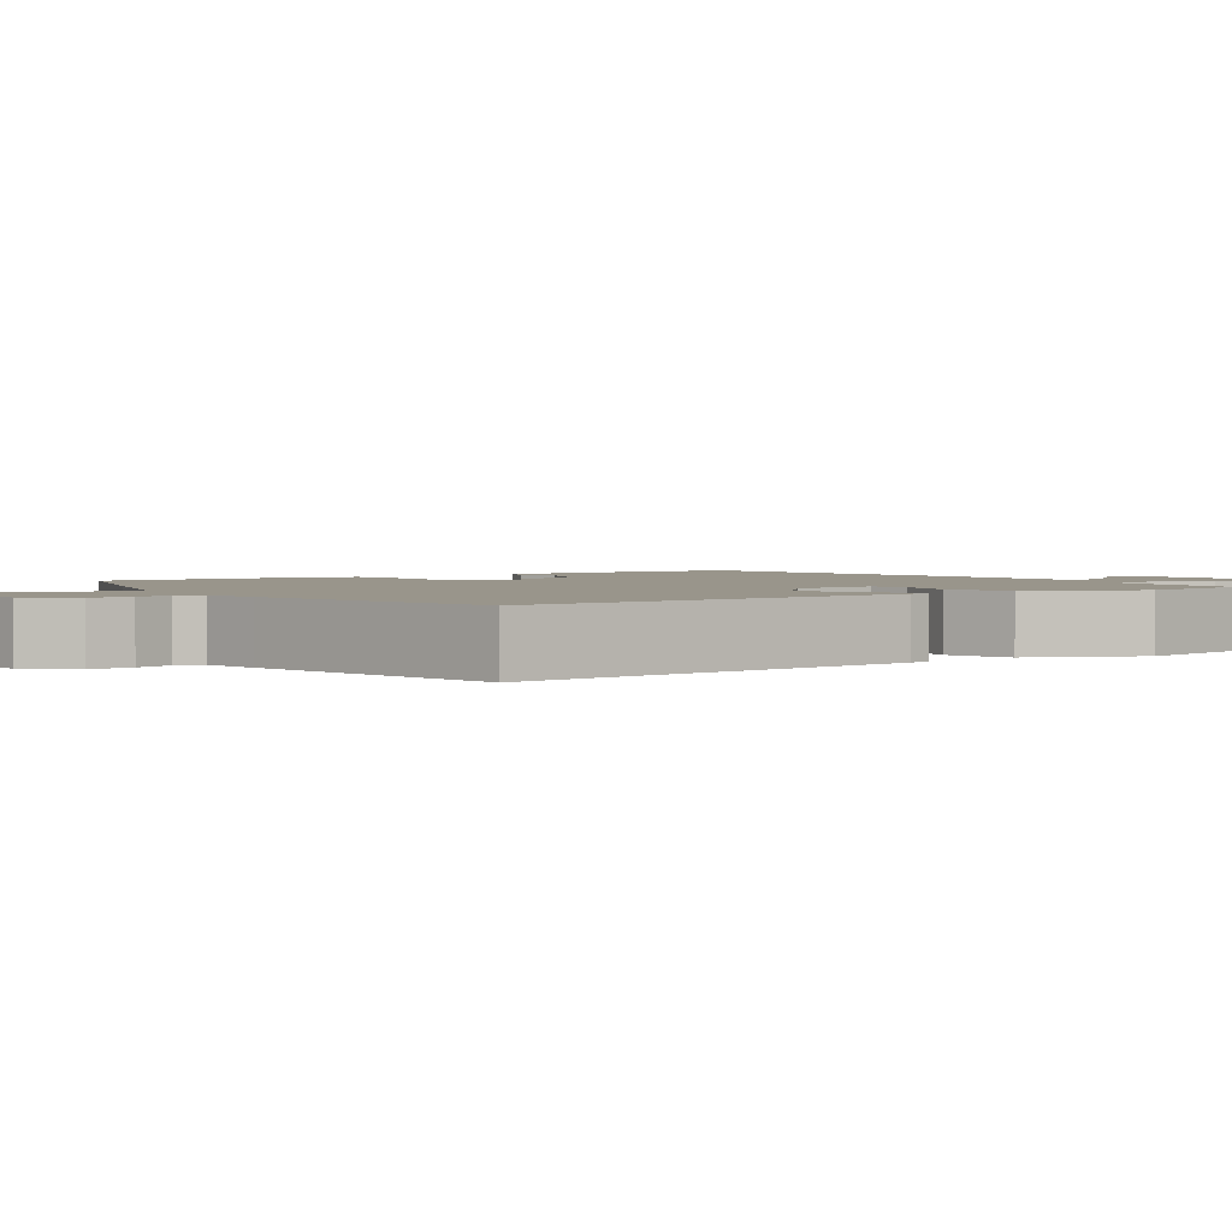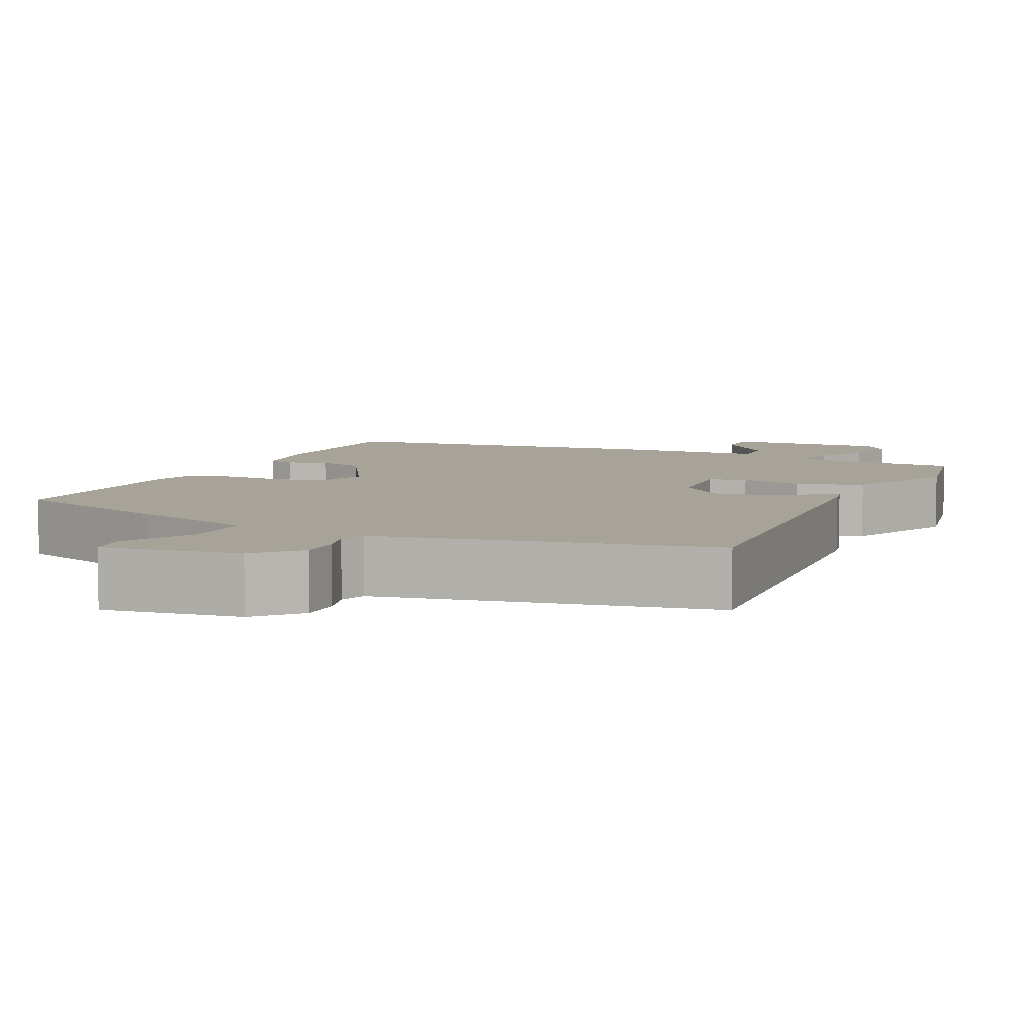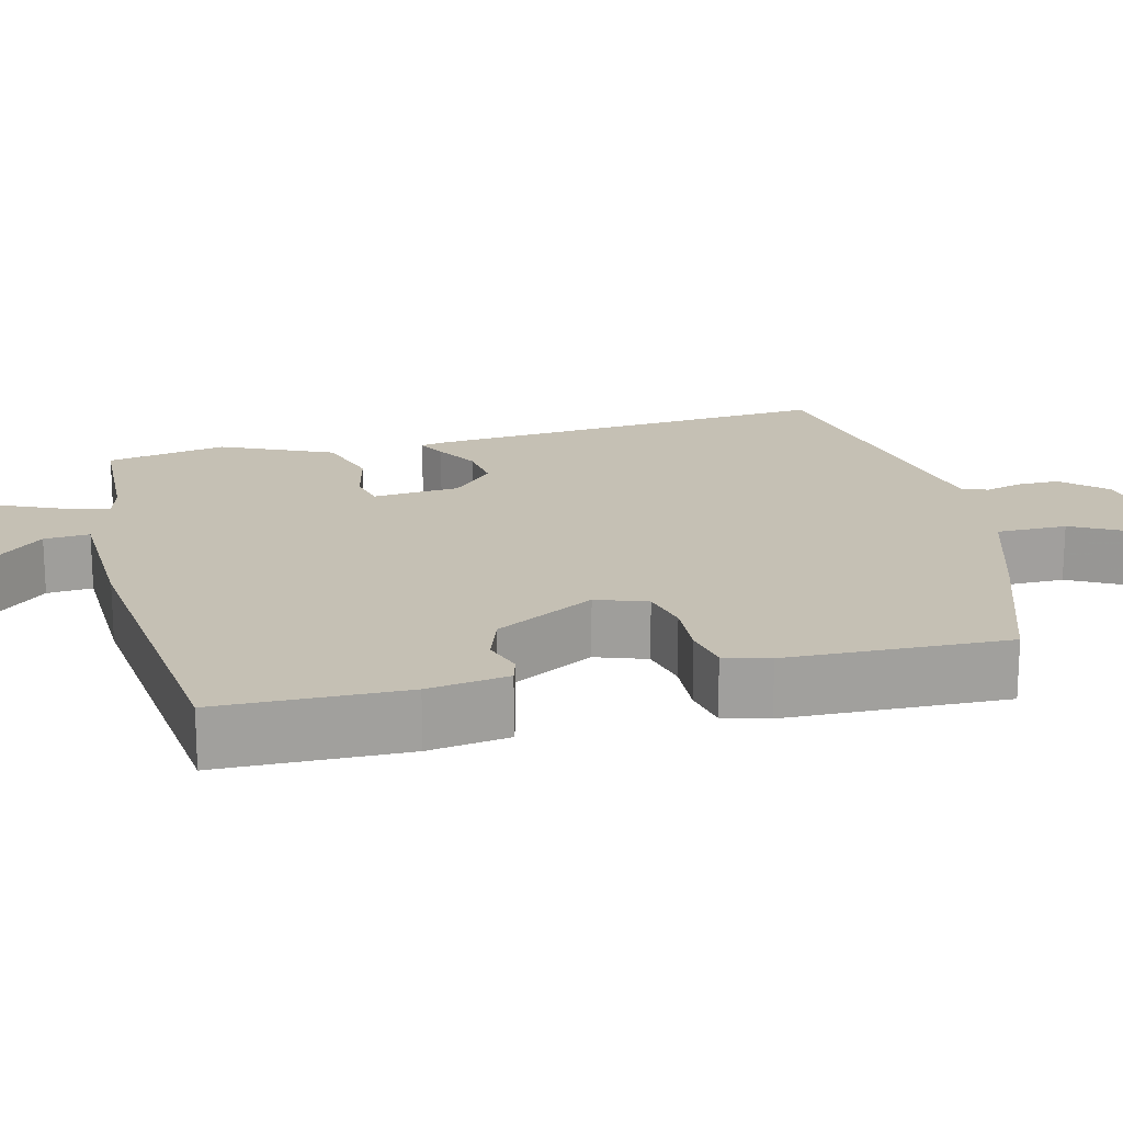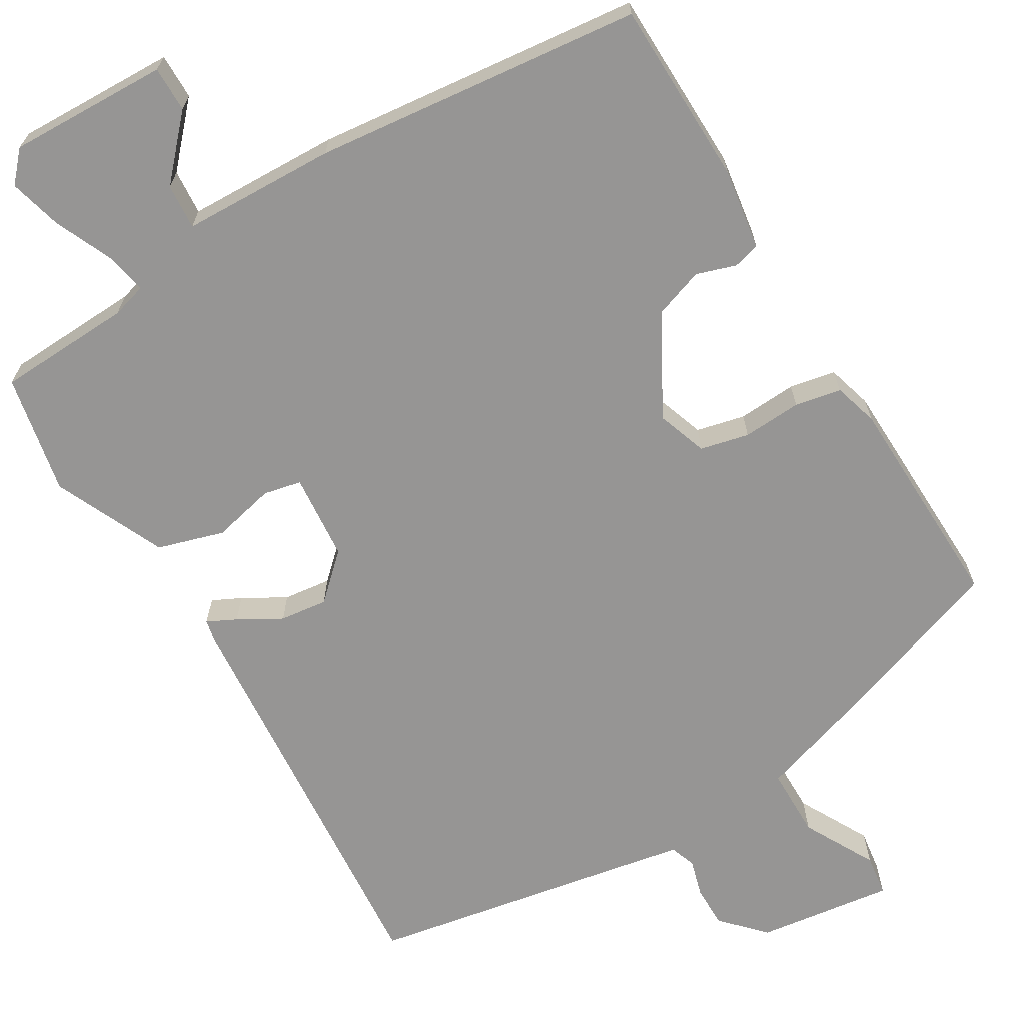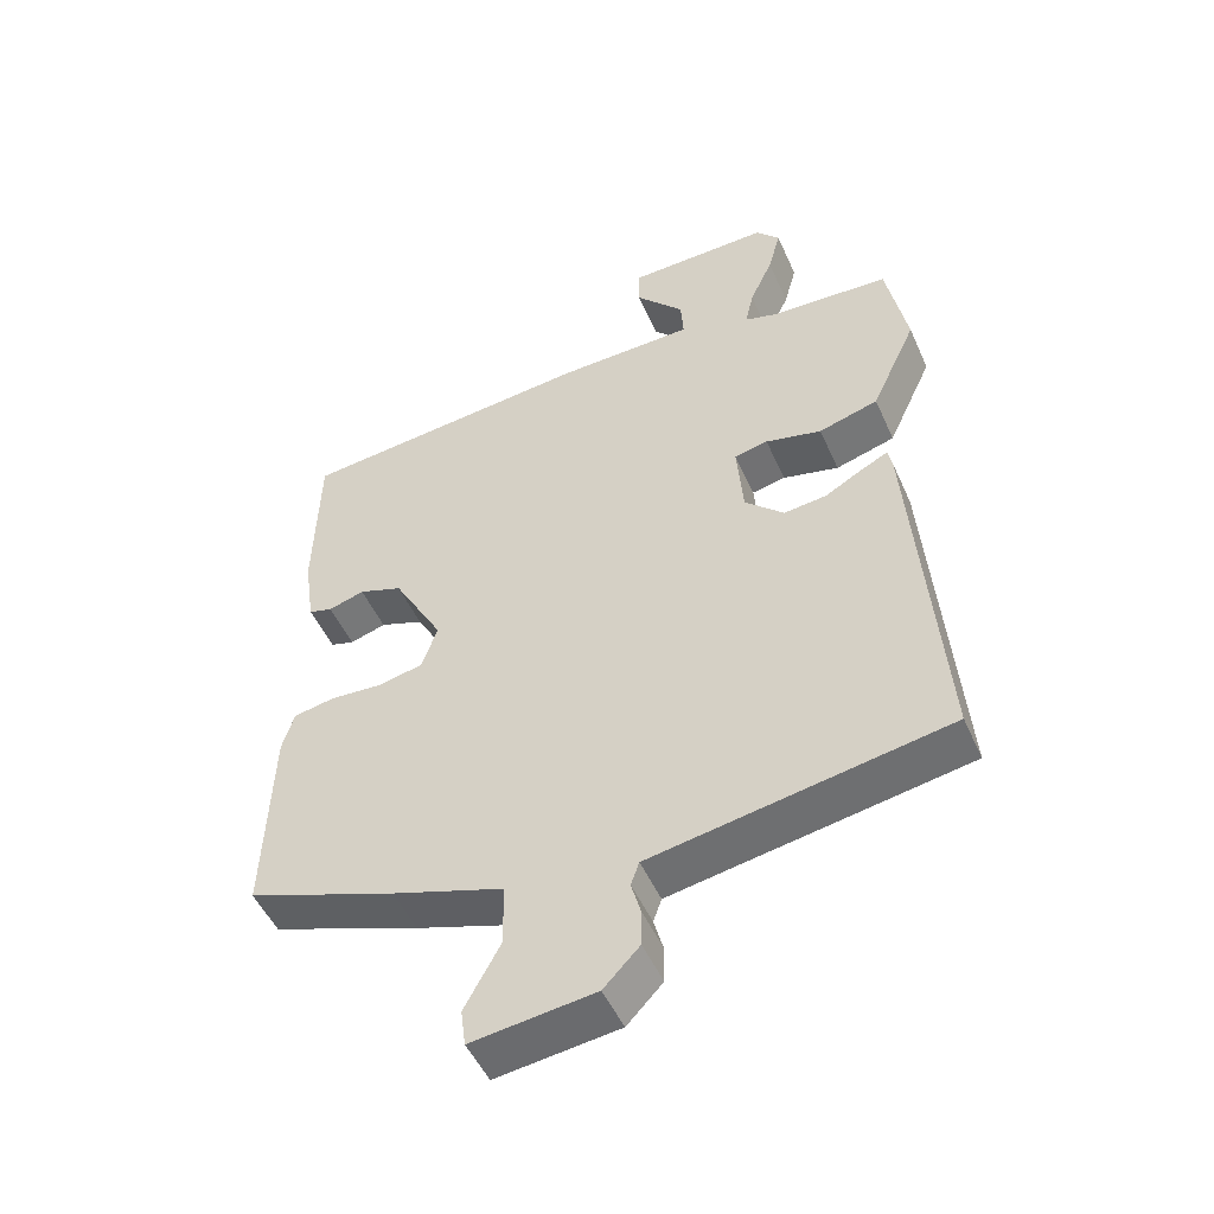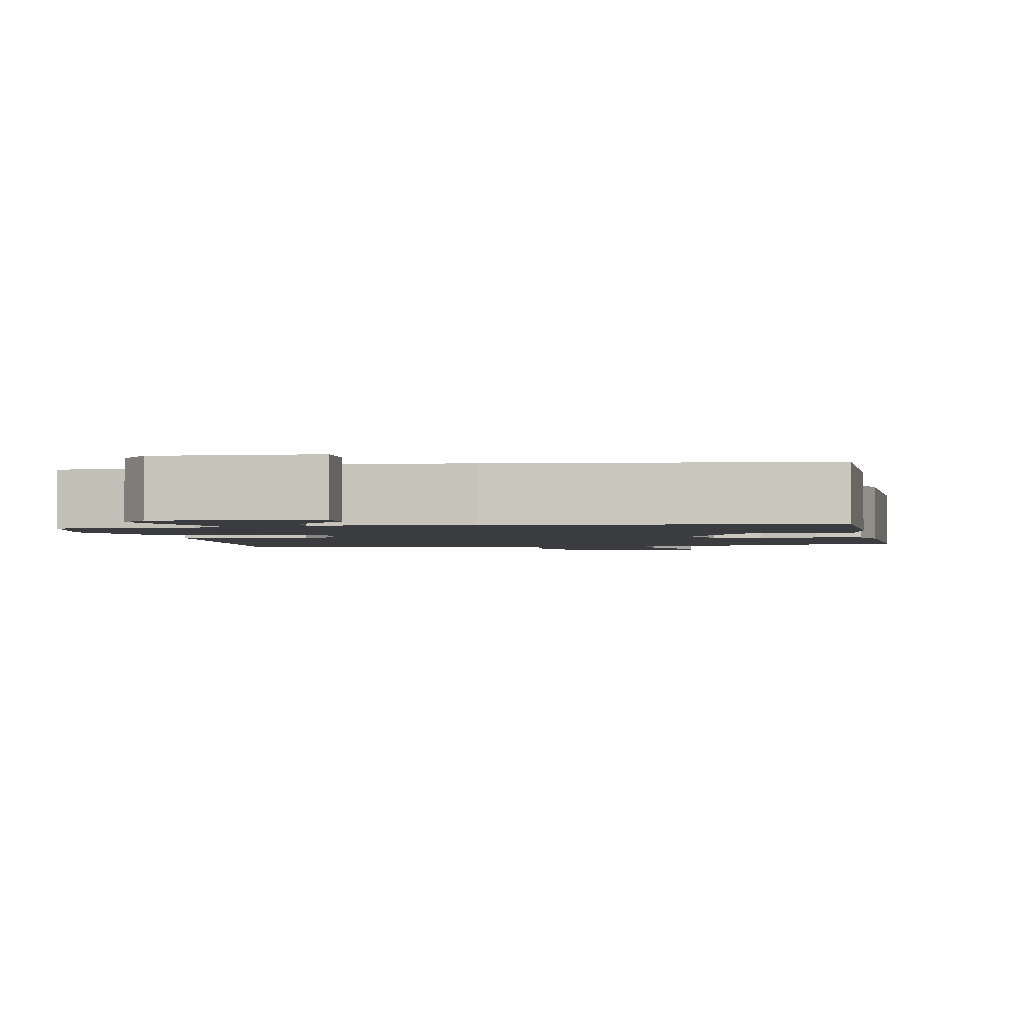
<metadata>
{"format":"obj","ext":"obj","renderer":"f3d","projection":"perspective","resolution":1024,"background":"white","views":[{"elev":2.2,"azim":-125.7,"up":"+Y"},{"elev":6.8,"azim":-156.0,"up":"+Y"},{"elev":18.3,"azim":75.6,"up":"+Y"},{"elev":-67.5,"azim":30.5,"up":"+Y"},{"elev":-50.1,"azim":-156.5,"up":"+Z"},{"elev":-2.1,"azim":9.6,"up":"+Y"}]}
</metadata>
<code>
v 0.454 0.07 0.503
v 0.46 0.07 0.266
v 0.445 0.07 0.163
v 0.411 0.07 0.153
v 0.36 0.07 0.169
v 0.298 0.07 0.147
v 0.227 0.07 0.019
v 0.25 0.07 -0.045
v 0.312 0.07 -0.059
v 0.387 0.07 -0.054
v 0.446 0.07 -0.065
v 0.463 0.07 -0.122
v 0.473 0.07 -0.403
v 0.262 0.07 -0.479
v 0.104 0.07 -0.531
v 0.104 0.07 -0.621
v 0.154 0.07 -0.712
v 0.147 0.07 -0.765
v -0.027 0.07 -0.743
v -0.078 0.07 -0.69
v -0.078 0.07 -0.636
v -0.065 0.07 -0.589
v -0.077 0.07 -0.556
v -0.15 0.07 -0.543
v -0.497 0.07 -0.482
v -0.457 0.07 0.046
v -0.451 0.07 0.076
v -0.414 0.07 0.058
v -0.359 0.07 0.027
v -0.298 0.07 0.02
v -0.242 0.07 0.073
v -0.233 0.07 0.184
v -0.281 0.07 0.194
v -0.361 0.07 0.175
v -0.446 0.07 0.2
v -0.511 0.07 0.341
v -0.482 0.07 0.494
v -0.31 0.07 0.503
v -0.265 0.07 0.516
v -0.277 0.07 0.57
v -0.31 0.07 0.643
v -0.328 0.07 0.71
v -0.294 0.07 0.748
v -0.09 0.07 0.743
v -0.09 0.07 0.685
v -0.159 0.07 0.609
v -0.163 0.07 0.551
v 0.034 0.07 0.546
v 0.454 0 0.503
v 0.46 0 0.266
v 0.445 0 0.163
v 0.411 0 0.153
v 0.36 0 0.169
v 0.298 0 0.147
v 0.227 0 0.019
v 0.25 0 -0.045
v 0.312 0 -0.059
v 0.387 0 -0.054
v 0.446 0 -0.065
v 0.463 0 -0.122
v 0.473 0 -0.403
v 0.262 0 -0.479
v 0.104 0 -0.531
v 0.104 0 -0.621
v 0.154 0 -0.712
v 0.147 0 -0.765
v -0.027 0 -0.743
v -0.078 0 -0.69
v -0.078 0 -0.636
v -0.065 0 -0.589
v -0.077 0 -0.556
v -0.15 0 -0.543
v -0.497 0 -0.482
v -0.457 0 0.046
v -0.451 0 0.076
v -0.414 0 0.058
v -0.359 0 0.027
v -0.298 0 0.02
v -0.242 0 0.073
v -0.233 0 0.184
v -0.281 0 0.194
v -0.361 0 0.175
v -0.446 0 0.2
v -0.511 0 0.341
v -0.482 0 0.494
v -0.31 0 0.503
v -0.265 0 0.516
v -0.277 0 0.57
v -0.31 0 0.643
v -0.328 0 0.71
v -0.294 0 0.748
v -0.09 0 0.743
v -0.09 0 0.685
v -0.159 0 0.609
v -0.163 0 0.551
v 0.034 0 0.546
f 47 48 1 2
f 43 44 45 46
f 43 46 47
f 40 41 42 43
f 39 40 43 47
f 35 36 37 38
f 33 34 35 38
f 32 33 38 39
f 26 27 28 29
f 24 25 26 29
f 23 24 29 30
f 19 20 21 22
f 17 18 19 22
f 16 17 22 23
f 15 16 23 30
f 9 10 11 12
f 8 9 12 13
f 2 3 4 5
f 2 5 6
f 32 39 47 2
f 14 15 30 31
f 8 13 14 31
f 7 8 31 32
f 6 7 32
f 2 6 32
f 50 49 96 95
f 94 93 92 91
f 95 94 91
f 91 90 89 88
f 95 91 88 87
f 86 85 84 83
f 86 83 82 81
f 87 86 81 80
f 77 76 75 74
f 77 74 73 72
f 78 77 72 71
f 70 69 68 67
f 70 67 66 65
f 71 70 65 64
f 78 71 64 63
f 60 59 58 57
f 61 60 57 56
f 53 52 51 50
f 54 53 50
f 50 95 87 80
f 79 78 63 62
f 79 62 61 56
f 80 79 56 55
f 80 55 54
f 80 54 50
f 1 49 50 2
f 2 50 51 3
f 3 51 52 4
f 4 52 53 5
f 5 53 54 6
f 6 54 55 7
f 7 55 56 8
f 8 56 57 9
f 9 57 58 10
f 10 58 59 11
f 11 59 60 12
f 12 60 61 13
f 13 61 62 14
f 14 62 63 15
f 15 63 64 16
f 16 64 65 17
f 17 65 66 18
f 18 66 67 19
f 19 67 68 20
f 20 68 69 21
f 21 69 70 22
f 22 70 71 23
f 23 71 72 24
f 24 72 73 25
f 25 73 74 26
f 26 74 75 27
f 27 75 76 28
f 28 76 77 29
f 29 77 78 30
f 30 78 79 31
f 31 79 80 32
f 32 80 81 33
f 33 81 82 34
f 34 82 83 35
f 35 83 84 36
f 36 84 85 37
f 37 85 86 38
f 38 86 87 39
f 39 87 88 40
f 40 88 89 41
f 41 89 90 42
f 42 90 91 43
f 43 91 92 44
f 44 92 93 45
f 45 93 94 46
f 46 94 95 47
f 47 95 96 48
f 48 96 49 1

</code>
